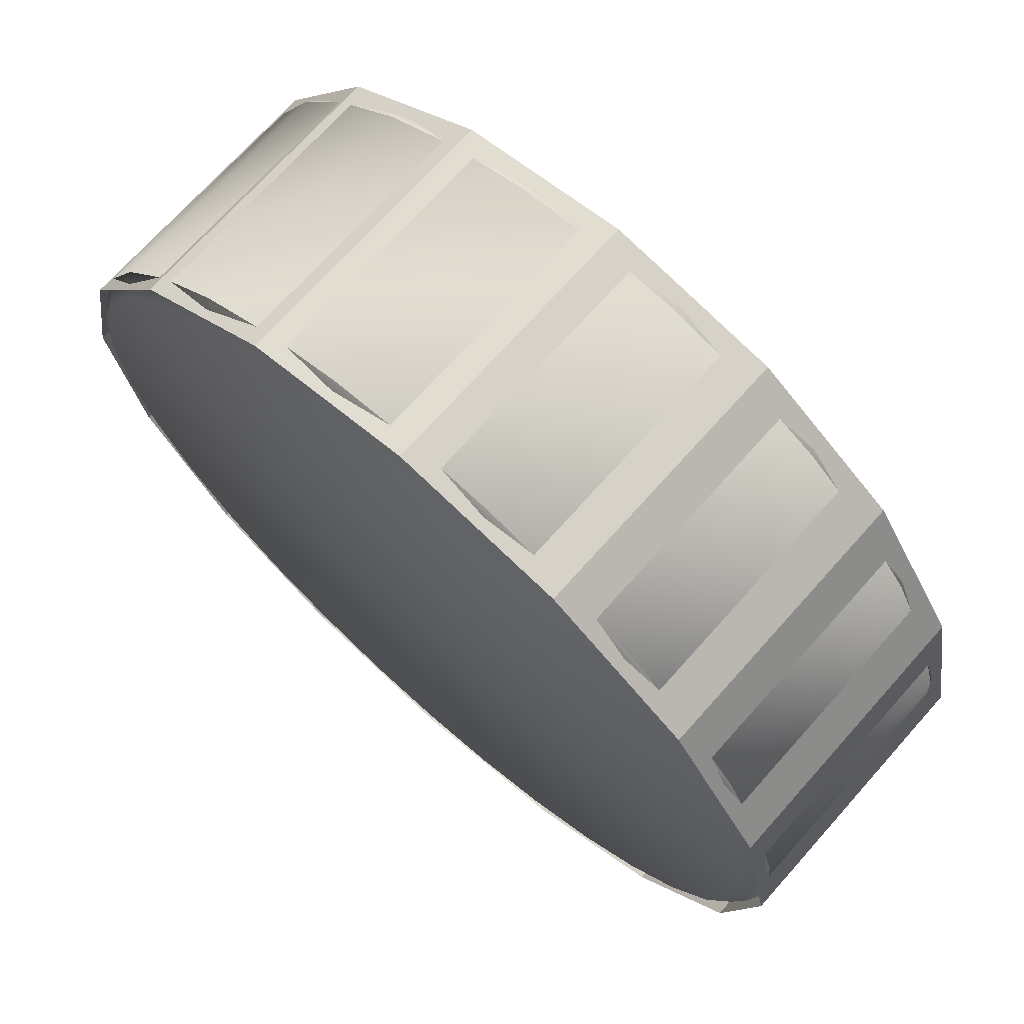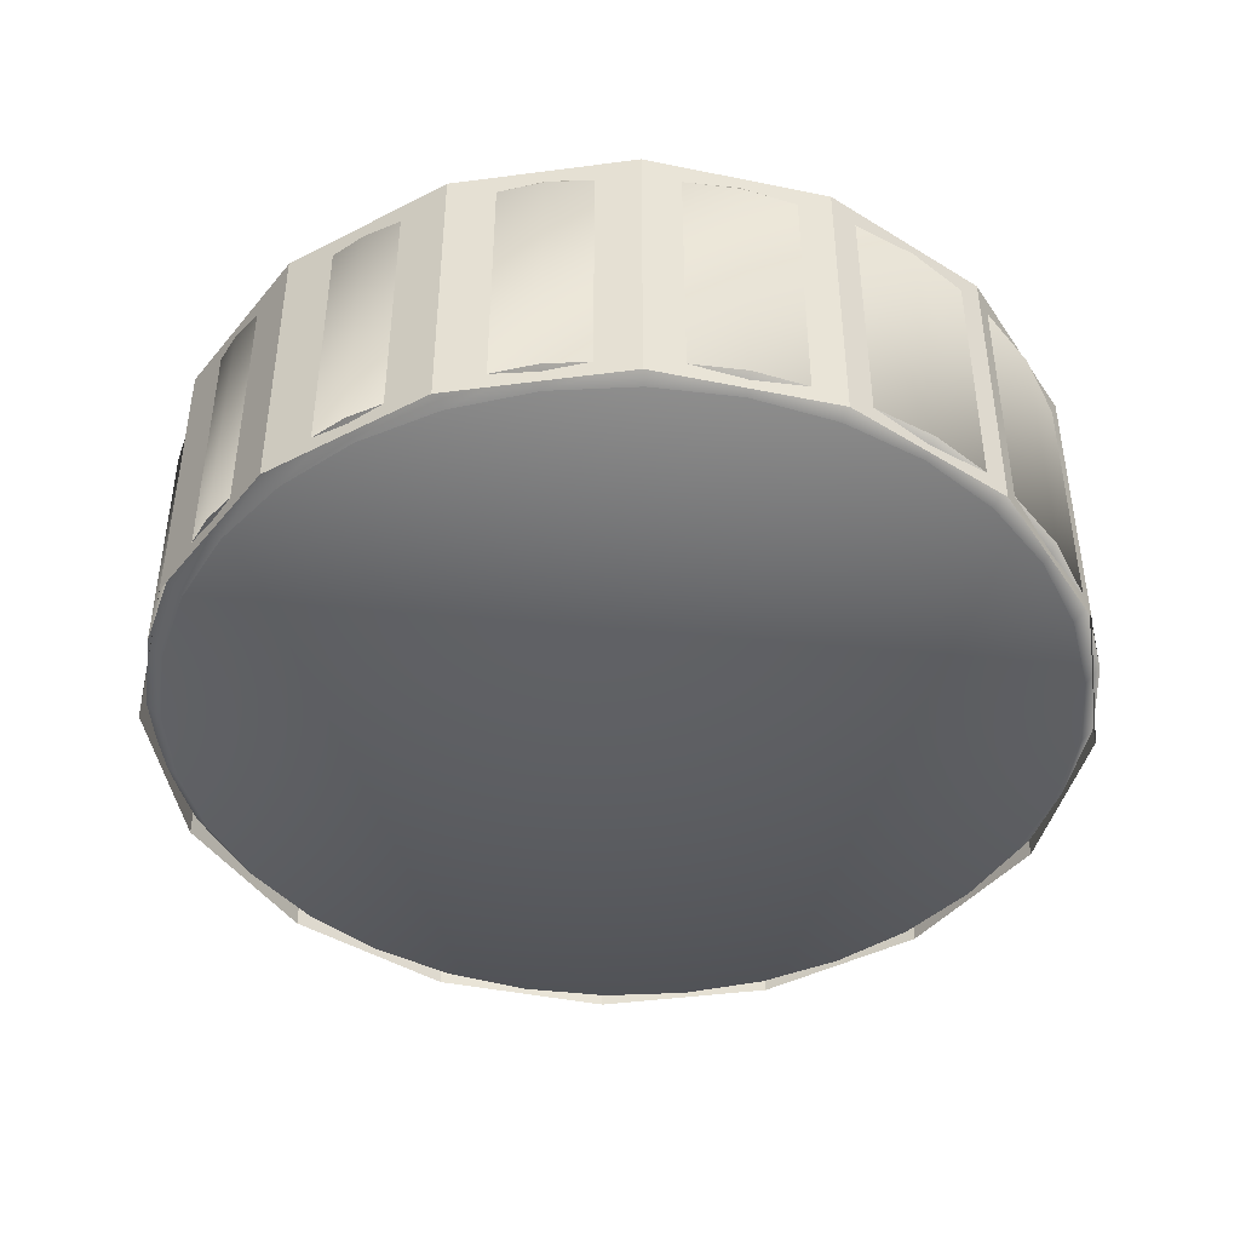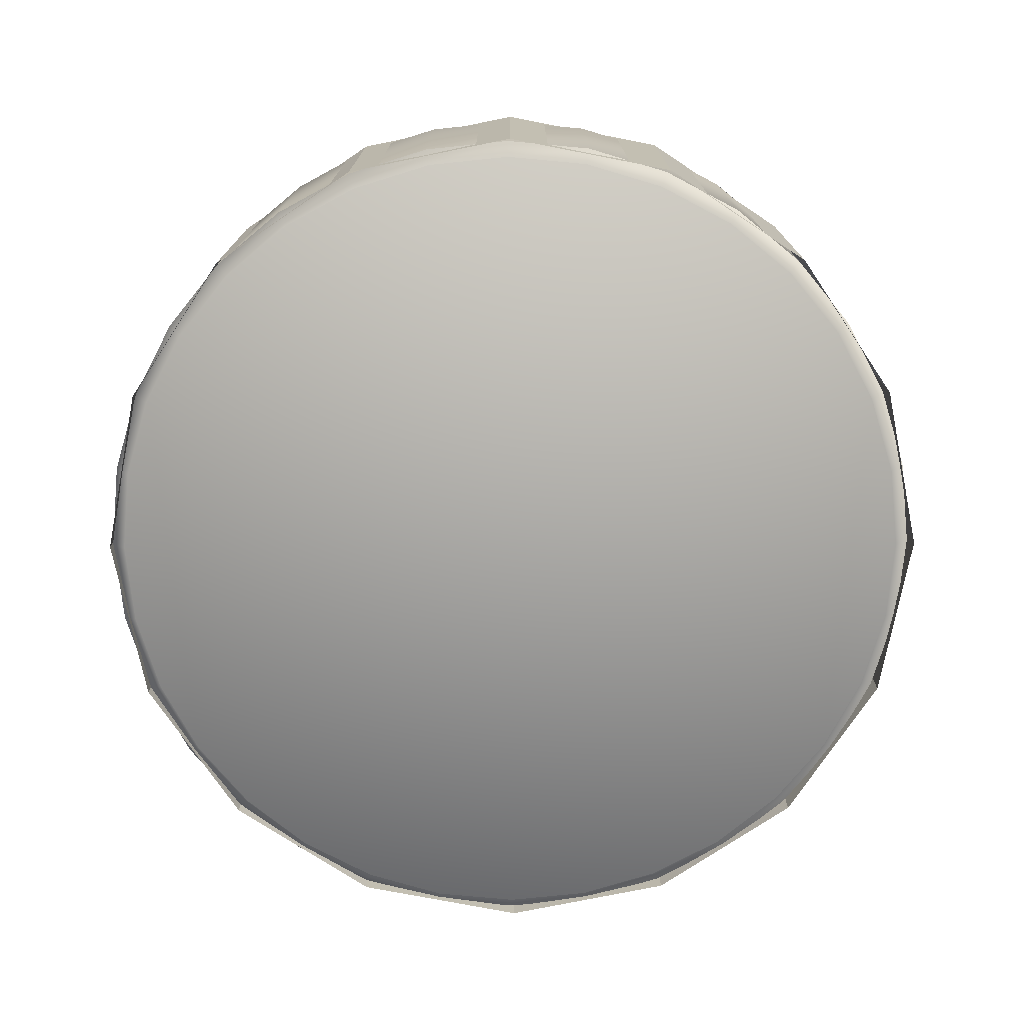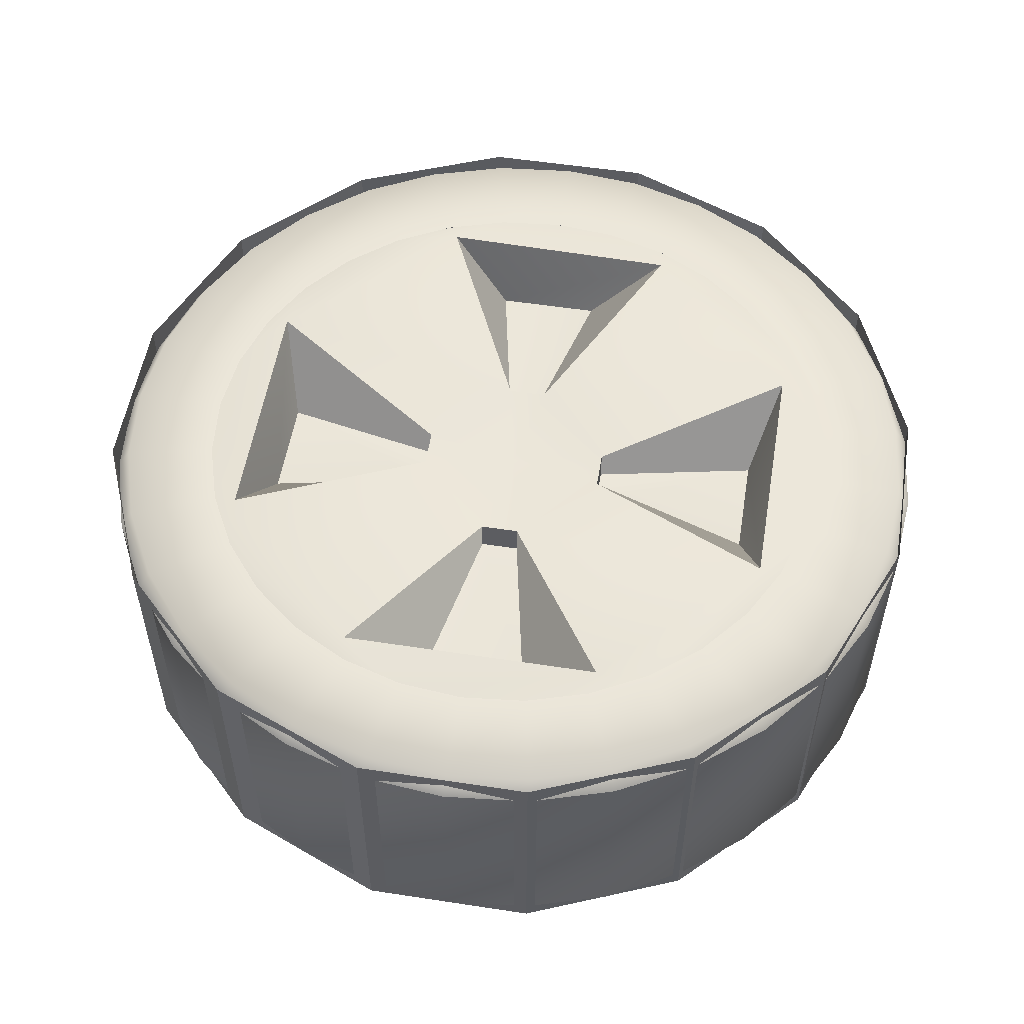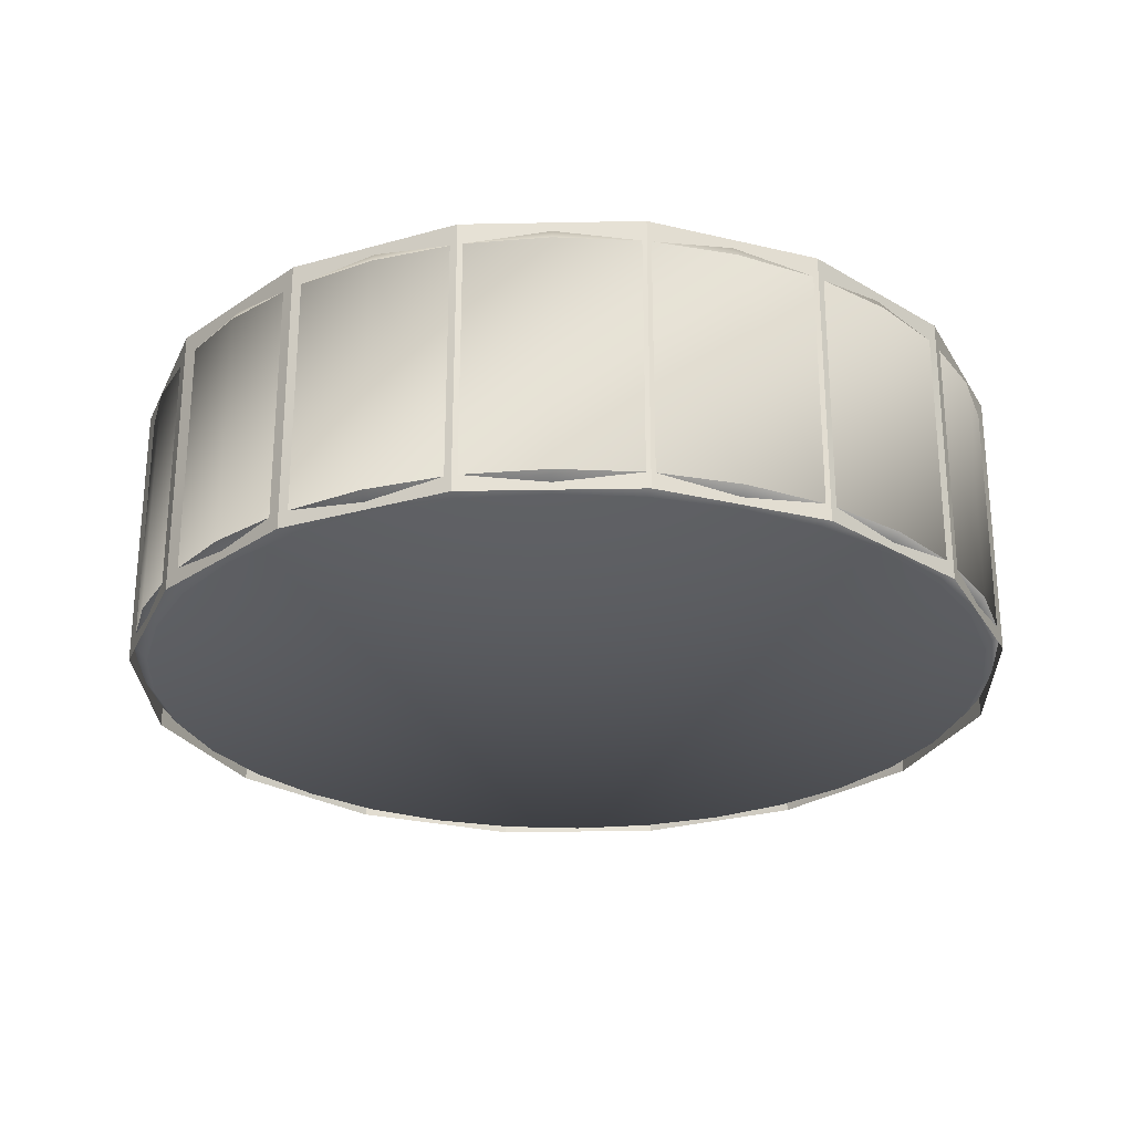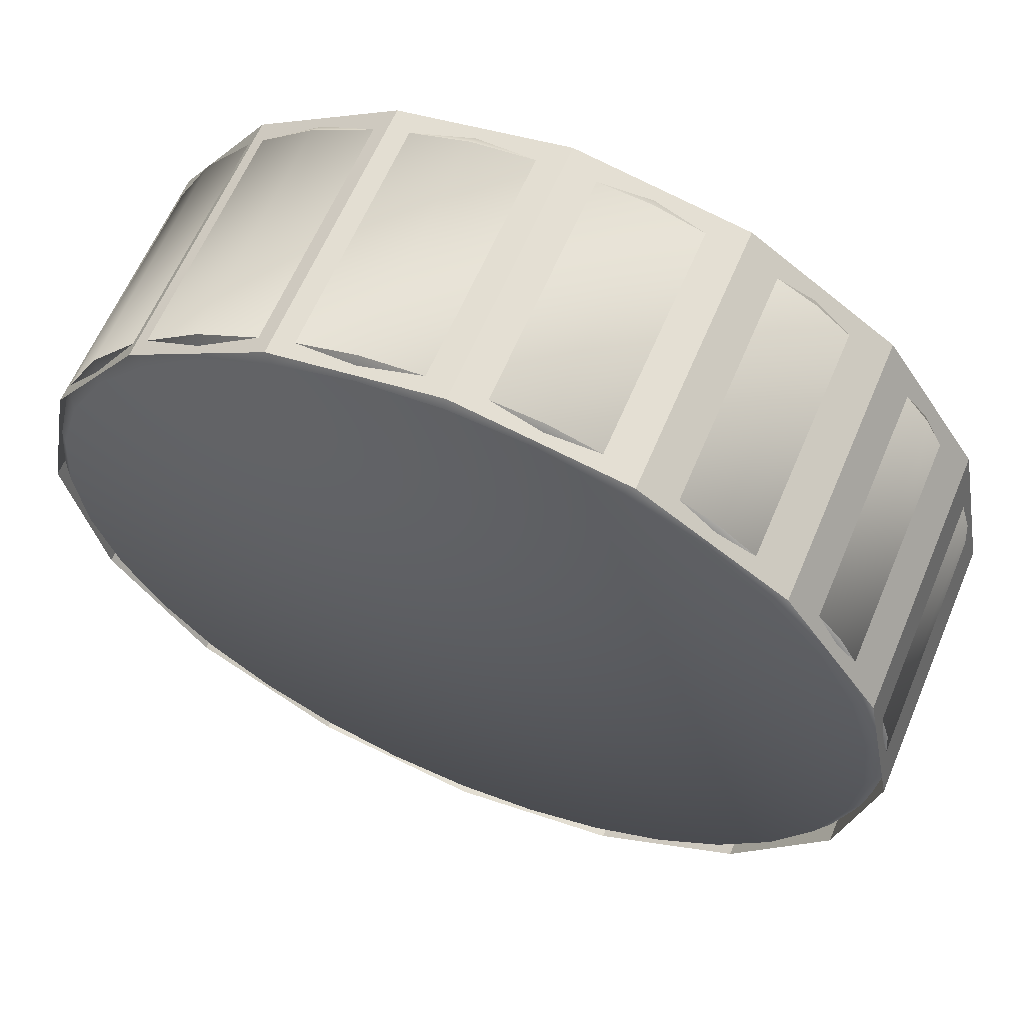
<metadata>
{"format":"obj","ext":"obj","renderer":"f3d","projection":"perspective","resolution":1024,"background":"white","views":[{"elev":71.0,"azim":-138.3,"up":"+Y"},{"elev":-43.1,"azim":-24.9,"up":"+Z"},{"elev":-74.8,"azim":-157.2,"up":"+Z"},{"elev":54.0,"azim":43.0,"up":"+Z"},{"elev":-26.1,"azim":80.5,"up":"+Z"},{"elev":62.2,"azim":-157.1,"up":"+Y"}]}
</metadata>
<code>
o bwheel_tire
v -0.1523 -0.1535 0.3904
v -0.1993 -0.08305 0.3904
v -0.5389 -0.2237 0.3904
v -0.4122 -0.4133 0.3904
v 0.08421 -0.2005 0.3904
v 0.2249 -0.54 0.3904
v 0.4145 -0.4133 0.3904
v 0.1546 -0.1535 0.3904
v 0.2017 0.08305 0.3904
v 0.5412 0.2237 0.3904
v 0.4145 0.4133 0.3904
v 0.1546 0.1535 0.3904
v -0.2225 0.5401 0.3904
v -0.4122 0.4133 0.3904
v -0.1523 0.1535 0.3904
v -0.08188 0.2005 0.3904
v 0.001166 0.961 0.4897
v 0.001166 0.9321 0.5329
v 0.183 0.9142 0.5329
v 0.1886 0.9425 0.4897
v 0.3579 0.8611 0.5329
v 0.3689 0.8878 0.4897
v 0.519 0.775 0.5329
v 0.535 0.799 0.4897
v 0.6603 0.6591 0.5329
v 0.6807 0.6795 0.4897
v 0.7762 0.5178 0.5329
v 0.8002 0.5339 0.4897
v 0.8623 0.3567 0.5329
v 0.889 0.3677 0.4897
v 0.9153 0.1818 0.5329
v 0.9437 0.1875 0.4897
v 0.9333 -0 0.5329
v 0.9621 -0 0.4897
v 0.9153 -0.1818 0.5329
v 0.9437 -0.1875 0.4897
v 0.8623 -0.3567 0.5329
v 0.889 -0.3677 0.4897
v 0.7762 -0.5178 0.5329
v 0.8002 -0.5339 0.4897
v 0.6603 -0.6591 0.5329
v 0.6807 -0.6795 0.4897
v 0.519 -0.775 0.5329
v 0.535 -0.799 0.4897
v 0.3579 -0.8611 0.5329
v 0.3689 -0.8878 0.4897
v 0.183 -0.9142 0.5329
v 0.1886 -0.9425 0.4897
v 0.001166 -0.9321 0.5329
v 0.001166 -0.961 0.4897
v -0.1807 -0.9142 0.5329
v -0.1863 -0.9425 0.4897
v -0.3555 -0.8611 0.5329
v -0.3666 -0.8878 0.4897
v -0.5167 -0.775 0.5329
v -0.5327 -0.799 0.4897
v -0.6579 -0.6591 0.5329
v -0.6783 -0.6795 0.4897
v -0.7738 -0.5178 0.5329
v -0.7978 -0.5339 0.4897
v -0.86 -0.3567 0.5329
v -0.8866 -0.3677 0.4897
v -0.913 -0.1818 0.5329
v -0.9413 -0.1875 0.4897
v -0.9309 -0 0.5329
v -0.9598 -0 0.4897
v -0.913 0.1818 0.5329
v -0.9413 0.1875 0.4897
v -0.86 0.3567 0.5329
v -0.8866 0.3677 0.4897
v -0.7738 0.5178 0.5329
v -0.7978 0.5339 0.4897
v -0.6579 0.6591 0.5329
v -0.6783 0.6795 0.4897
v -0.5167 0.775 0.5329
v -0.5327 0.799 0.4897
v -0.3555 0.8611 0.5329
v -0.3666 0.8878 0.4897
v -0.1807 0.9142 0.5329
v -0.1863 0.9425 0.4897
v 0.001166 0.7317 0.5329
v 0.1439 0.7176 0.5329
v 0.2812 0.676 0.5329
v 0.4077 0.6084 0.5329
v 0.5185 0.5174 0.5329
v 0.6095 0.4065 0.5329
v 0.6772 0.28 0.5329
v 0.7188 0.1427 0.5329
v 0.7328 -0 0.5329
v 0.7188 -0.1427 0.5329
v 0.6772 -0.28 0.5329
v 0.6095 -0.4065 0.5329
v 0.5185 -0.5174 0.5329
v 0.4077 -0.6084 0.5329
v 0.2812 -0.676 0.5329
v 0.1439 -0.7176 0.5329
v 0.001166 -0.7317 0.5329
v -0.1416 -0.7176 0.5329
v -0.2788 -0.676 0.5329
v -0.4053 -0.6084 0.5329
v -0.5162 -0.5174 0.5329
v -0.6072 -0.4065 0.5329
v -0.6748 -0.28 0.5329
v -0.7165 -0.1427 0.5329
v -0.7305 -0 0.5329
v -0.7165 0.1427 0.5329
v -0.6748 0.28 0.5329
v -0.6072 0.4065 0.5329
v -0.4053 0.6084 0.5329
v -0.2788 0.676 0.5329
v -0.1416 0.7176 0.5329
v -0.5162 0.5174 0.5329
v -0.3666 0.8878 -0.03124
v -0.5327 0.799 -0.03124
v -0.6783 0.6795 -0.03124
v -0.7978 0.5339 -0.03124
v 0.1822 0.9104 -0.06661
v 0.001166 0.9282 -0.06661
v 0.001166 0.961 -0.03124
v 0.1886 0.9425 -0.03124
v 0.5168 0.7718 -0.06661
v 0.3564 0.8575 -0.06661
v 0.3689 0.8878 -0.03124
v 0.535 0.799 -0.03124
v 0.7729 0.5157 -0.06661
v 0.6575 0.6563 -0.06661
v 0.6807 0.6795 -0.03124
v 0.8002 0.5339 -0.03124
v 0.9115 0.1811 -0.06661
v 0.8587 0.3552 -0.06661
v 0.889 0.3677 -0.03124
v 0.9437 0.1875 -0.03124
v 0.9115 -0.1811 -0.06661
v 0.9294 -0 -0.06661
v 0.9621 -0 -0.03124
v 0.9437 -0.1875 -0.03124
v 0.7729 -0.5157 -0.06661
v 0.8587 -0.3552 -0.06661
v 0.889 -0.3677 -0.03124
v 0.8002 -0.5339 -0.03124
v 0.5168 -0.7718 -0.06661
v 0.6575 -0.6563 -0.06661
v 0.6807 -0.6795 -0.03124
v 0.535 -0.799 -0.03124
v 0.1822 -0.9104 -0.06661
v 0.3564 -0.8575 -0.06661
v 0.3689 -0.8878 -0.03124
v 0.1886 -0.9425 -0.03124
v -0.1799 -0.9104 -0.06661
v 0.001166 -0.9282 -0.06661
v 0.001166 -0.961 -0.03124
v -0.1863 -0.9425 -0.03124
v -0.5145 -0.7718 -0.06661
v -0.354 -0.8575 -0.06661
v -0.3666 -0.8878 -0.03124
v -0.5327 -0.799 -0.03124
v -0.7706 -0.5157 -0.06661
v -0.6552 -0.6563 -0.06661
v -0.6783 -0.6795 -0.03124
v -0.7978 -0.5339 -0.03124
v -0.9092 -0.1811 -0.06661
v -0.8564 -0.3552 -0.06661
v -0.8866 -0.3677 -0.03124
v -0.9413 -0.1875 -0.03124
v -0.9092 0.1811 -0.06661
v -0.927 -0 -0.06661
v -0.9598 -0 -0.03124
v -0.9413 0.1875 -0.03124
v -0.7706 0.5157 -0.06661
v -0.8564 0.3552 -0.06661
v -0.8866 0.3677 -0.03124
v -0.5145 0.7718 -0.06661
v -0.6552 0.6563 -0.06661
v -0.1799 0.9104 -0.06661
v -0.1863 0.9425 -0.03124
v -0.354 0.8575 -0.06661
f 1 2 3 4
f 5 6 7 8
f 9 10 11 12
f 13 14 15 16
f 17 18 19 20
f 20 19 21 22
f 22 21 23 24
f 24 23 25 26
f 26 25 27 28
f 28 27 29 30
f 30 29 31 32
f 32 31 33 34
f 34 33 35 36
f 36 35 37 38
f 38 37 39 40
f 40 39 41 42
f 42 41 43 44
f 44 43 45 46
f 46 45 47 48
f 48 47 49 50
f 50 49 51 52
f 52 51 53 54
f 54 53 55 56
f 56 55 57 58
f 58 57 59 60
f 60 59 61 62
f 62 61 63 64
f 64 63 65 66
f 66 65 67 68
f 68 67 69 70
f 70 69 71 72
f 72 71 73 74
f 74 73 75 76
f 76 75 77 78
f 78 77 79 80
f 80 79 18 17
f 81 82 19 18
f 82 83 21 19
f 83 84 23 21
f 84 85 25 23
f 85 86 27 25
f 86 87 29 27
f 87 88 31 29
f 88 89 33 31
f 89 90 35 33
f 90 91 37 35
f 91 92 39 37
f 92 93 41 39
f 93 94 43 41
f 94 95 45 43
f 95 96 47 45
f 97 98 51 49
f 99 100 55 53
f 100 101 57 55
f 101 102 59 57
f 102 103 61 59
f 103 104 63 61
f 104 105 65 63
f 105 106 67 65
f 106 107 69 67
f 107 108 71 69
f 109 110 77 75
f 111 81 18 79
f 96 97 49 47
f 110 111 79 77
f 98 99 53 51
f 108 112 73 71
f 112 109 75 73
f 76 78 113 114
f 114 115 74 76
f 115 116 72 74
f 117 118 119 120
f 121 122 123 124
f 125 126 127 128
f 129 130 131 132
f 133 134 135 136
f 137 138 139 140
f 141 142 143 144
f 145 146 147 148
f 149 150 151 152
f 153 154 155 156
f 157 158 159 160
f 161 162 163 164
f 165 166 167 168
f 169 170 171 116
f 172 173 115 114
f 118 174 175 119
f 174 176 113 175
f 122 117 120 123
f 126 121 124 127
f 130 125 128 131
f 134 129 132 135
f 138 133 136 139
f 142 137 140 143
f 146 141 144 147
f 150 145 148 151
f 154 149 152 155
f 158 153 156 159
f 162 157 160 163
f 166 161 164 167
f 170 165 168 171
f 173 169 116 115
f 176 172 114 113
f 78 80 175 113
f 80 17 119 175
f 20 120 119 17
f 123 120 20 22
f 24 124 123 22
f 26 127 124 24
f 128 127 26 28
f 131 128 28 30
f 32 132 131 30
f 34 135 132 32
f 136 135 34 36
f 139 136 36 38
f 40 140 139 38
f 42 143 140 40
f 144 143 42 44
f 147 144 44 46
f 48 148 147 46
f 50 151 148 48
f 152 151 50 52
f 155 152 52 54
f 56 156 155 54
f 58 159 156 56
f 160 159 58 60
f 163 160 60 62
f 64 164 163 62
f 66 167 164 64
f 168 167 66 68
f 171 168 68 70
f 72 116 171 70
f 118 117 122 121 126 125 130 129 134 133 138 137 142 141 146 145 150 149 154 153 158 157 162 161 166 165 170 169 173 172 176 174
o bwheel_metal
v 0.6963 -0.2879 0.5245
v 0.7536 -0 0.5245
v 0.6788 0.1131 0.5414
v 0.5879 -0.358 0.5414
v 0.6963 0.2879 0.5245
v -0.2868 0.6952 0.5245
v -0.5309 0.5321 0.5245
v -0.5645 0.3895 0.5414
v -0.1095 0.6782 0.5414
v 0.001166 -0.7524 0.5245
v 0.2891 -0.6952 0.5245
v 0.1072 -0.6791 0.5414
v -0.694 0.2879 0.5245
v 0.5332 0.5321 0.5245
v 0.3715 0.5784 0.5414
v -0.7513 -0 0.5245
v -0.6765 -0.1132 0.5414
v -0.694 -0.2879 0.5245
v -0.5309 -0.5321 0.5245
v -0.3593 -0.585 0.5414
v -0.2868 -0.6952 0.5245
v 0.2891 0.6952 0.5245
v 0.5332 -0.5321 0.5245
v 0.001166 0.7524 0.5245
v -0.1523 0.1535 0.4628
v -0.08188 0.2005 0.4628
v -0.08188 0.2005 0.3904
v -0.1523 0.1535 0.3904
v 0.4145 -0.4133 0.3904
v 0.2249 -0.54 0.3904
v 0.08421 -0.2005 0.4628
v 0.08421 -0.2005 0.3904
v 0.2017 0.08305 0.4628
v 0.5412 0.2237 0.3904
v 0.2017 0.08305 0.3904
v 0.1546 -0.1535 0.4628
v 0.1546 -0.1535 0.3904
v 0.001166 -0 0.4628
v -0.1993 -0.08305 0.4628
v -0.1523 -0.1535 0.4628
v 0.1546 0.1535 0.4628
v -0.2225 0.5401 0.3904
v -0.4122 0.4133 0.3904
v 0.1546 0.1535 0.3904
v 0.4145 0.4133 0.3904
v -0.1993 -0.08305 0.3904
v -0.1523 -0.1535 0.3904
v -0.4122 -0.4133 0.3904
v -0.5389 -0.2237 0.3904
f 177 178 179 180
f 178 181 179
f 182 183 184 185
f 186 187 188
f 183 189 184
f 181 190 191 179
f 189 192 193 184
f 192 194 193
f 194 195 196 193
f 195 197 196
f 190 198 191
f 197 186 188 196
f 187 199 180 188
f 198 200 185 191
f 199 177 180
f 200 182 185
f 201 202 203 204
f 188 180 205 206
f 207 188 206 208
f 209 179 210 211
f 212 207 208 213
f 202 201 214
f 201 215 214
f 215 216 214
f 216 207 214
f 209 217 214
f 212 209 214
f 207 212 214
f 214 217 202
f 216 196 188 207
f 202 185 218 203
f 184 201 204 219
f 217 209 211 220
f 193 215 201 184
f 185 184 219 218
f 179 209 212 180
f 202 217 191 185
f 179 191 221 210
f 216 215 222 223
f 196 216 223 224
f 215 193 225 222
f 191 217 220 221
f 180 212 213 205
f 193 196 224 225
o bwheel_shadow
v -0.004148 0.9672 -0.06651
v -0.004148 0.9672 0.5359
v 0.366 0.8936 -0.06651
v 0.366 0.8936 0.5359
v 0.6798 0.6839 -0.06651
v 0.6798 0.6839 0.5359
v 0.8894 0.3701 -0.06651
v 0.8894 0.3701 0.5359
v 0.9631 -0 -0.06651
v 0.9631 -0 0.5359
v 0.8894 -0.3701 -0.06651
v 0.8894 -0.3701 0.5359
v 0.6798 -0.6839 -0.06651
v 0.6798 -0.6839 0.5359
v 0.366 -0.8936 -0.06651
v 0.366 -0.8936 0.5359
v -0.004147 -0.9672 -0.06651
v -0.004147 -0.9672 0.5359
v -0.3743 -0.8936 -0.06651
v -0.3743 -0.8936 0.5359
v -0.6881 -0.6839 -0.06651
v -0.6881 -0.6839 0.5359
v -0.8977 -0.3701 -0.06651
v -0.8977 -0.3701 0.5359
v -0.9714 0 -0.06651
v -0.9714 0 0.5359
v -0.8977 0.3701 -0.06651
v -0.8977 0.3701 0.5359
v -0.6881 0.6839 -0.06651
v -0.6881 0.6839 0.5359
v -0.3743 0.8936 -0.06651
v -0.3743 0.8936 0.5359
f 226 228 229 227
f 228 230 231 229
f 230 232 233 231
f 232 234 235 233
f 234 236 237 235
f 236 238 239 237
f 238 240 241 239
f 240 242 243 241
f 242 244 245 243
f 244 246 247 245
f 246 248 249 247
f 248 250 251 249
f 250 252 253 251
f 252 254 255 253
f 254 256 257 255
f 256 226 227 257

</code>
